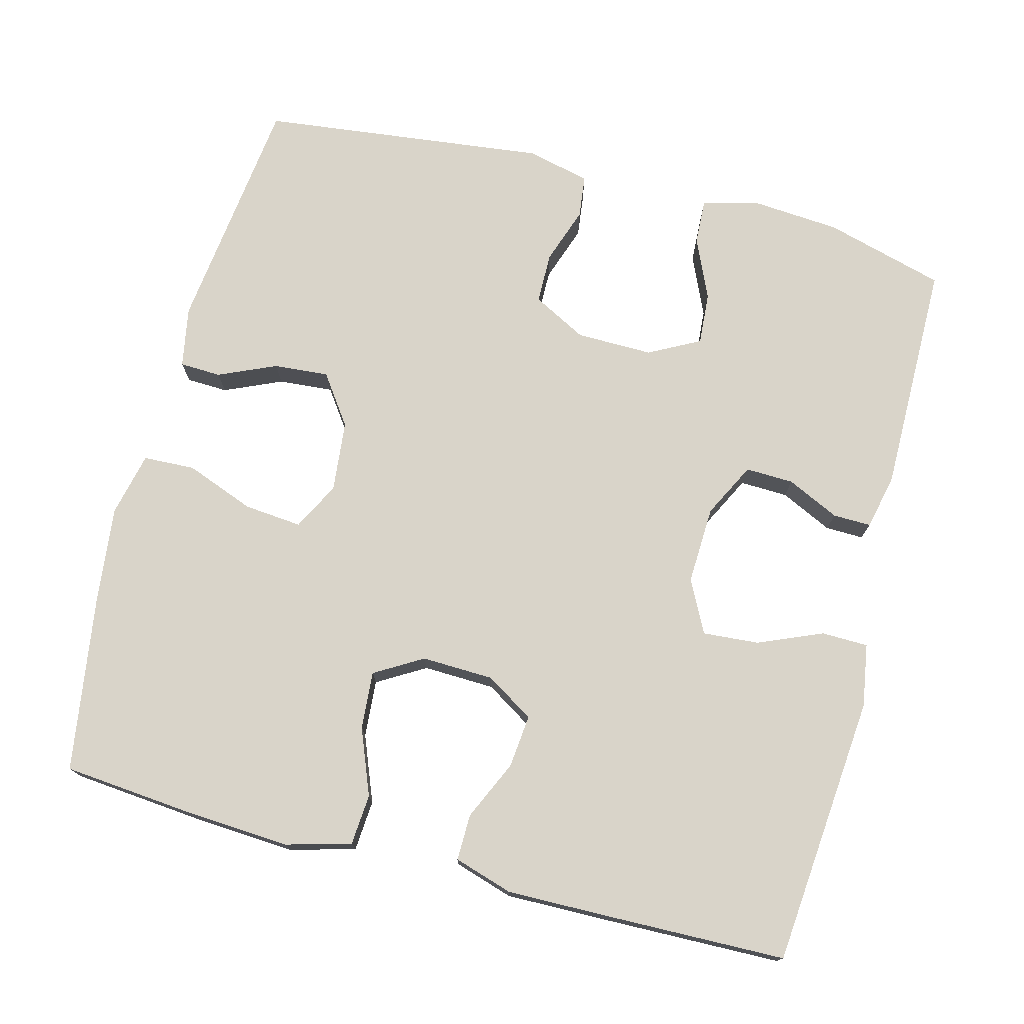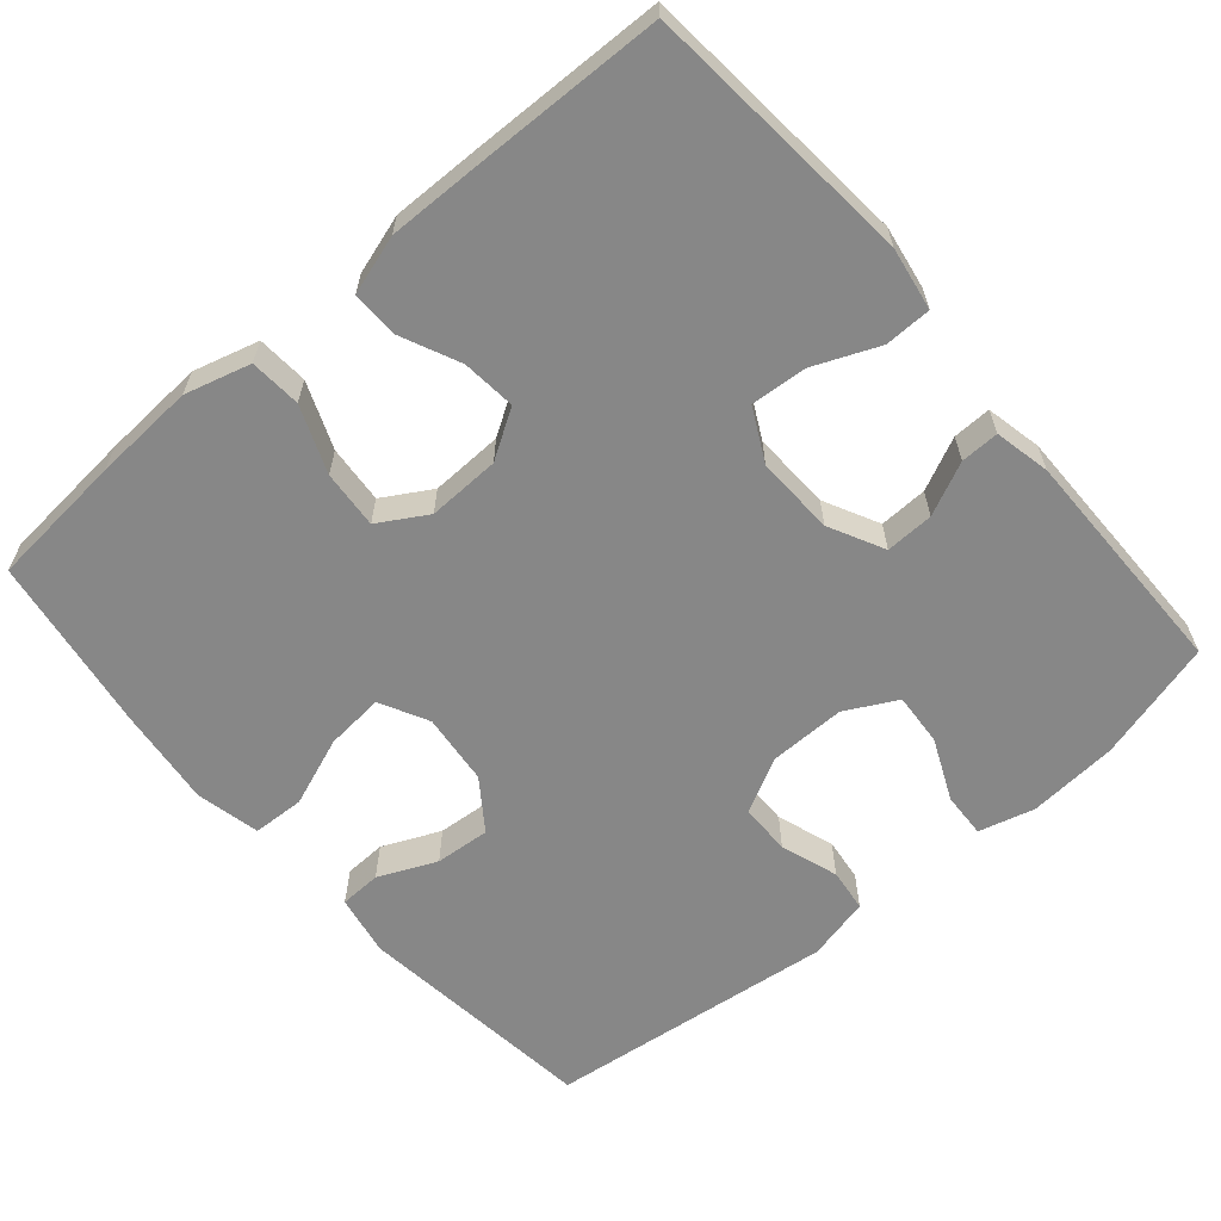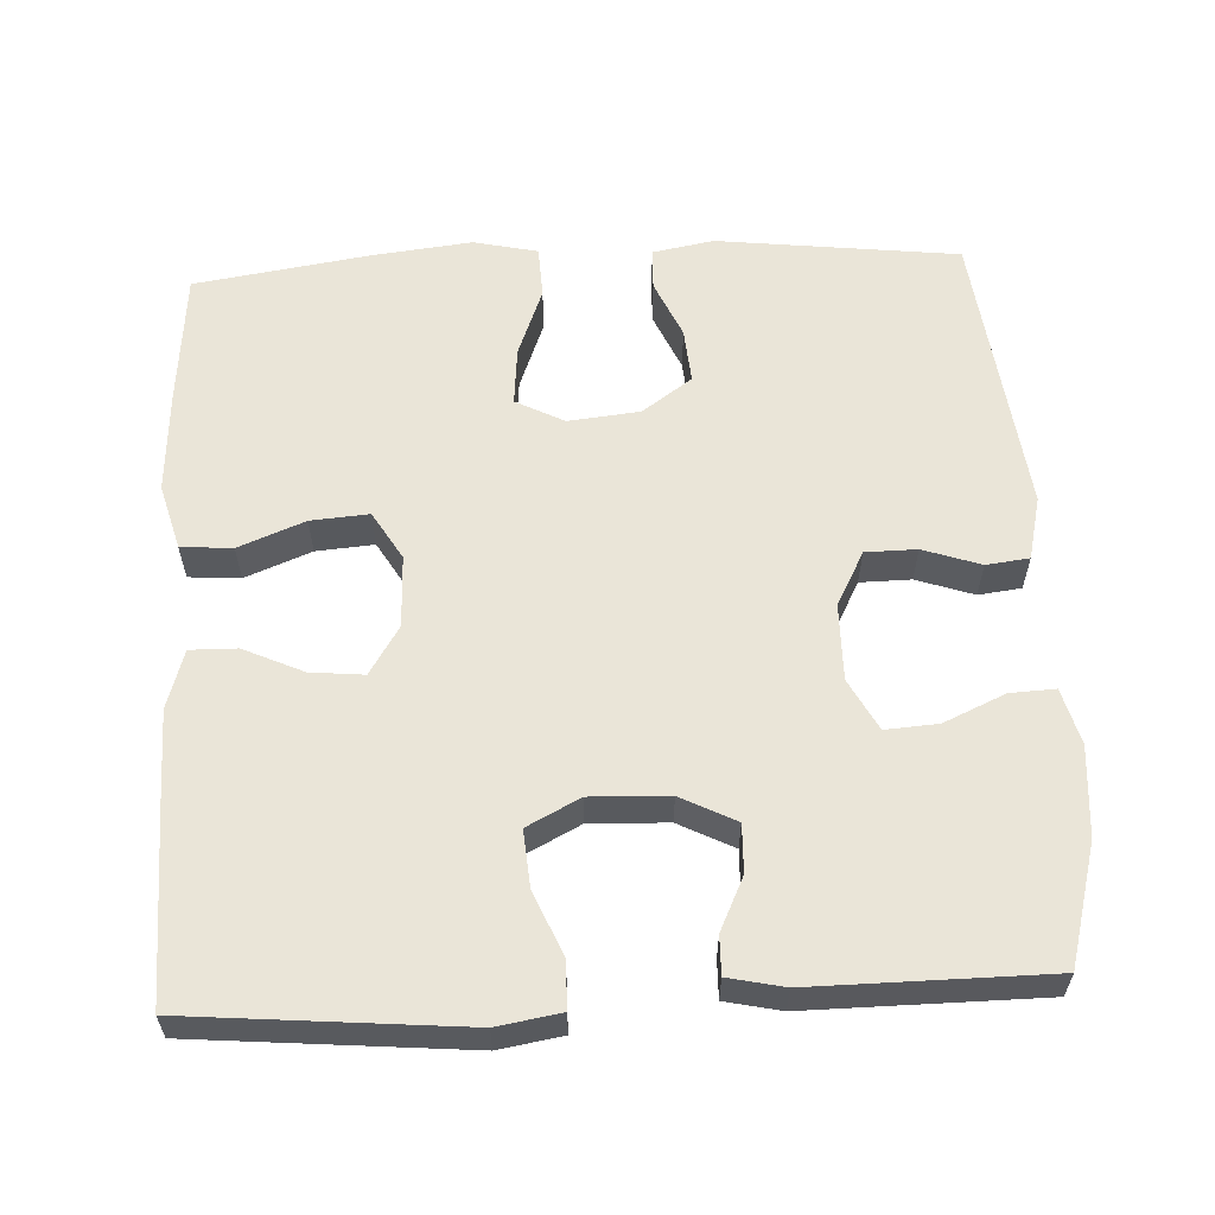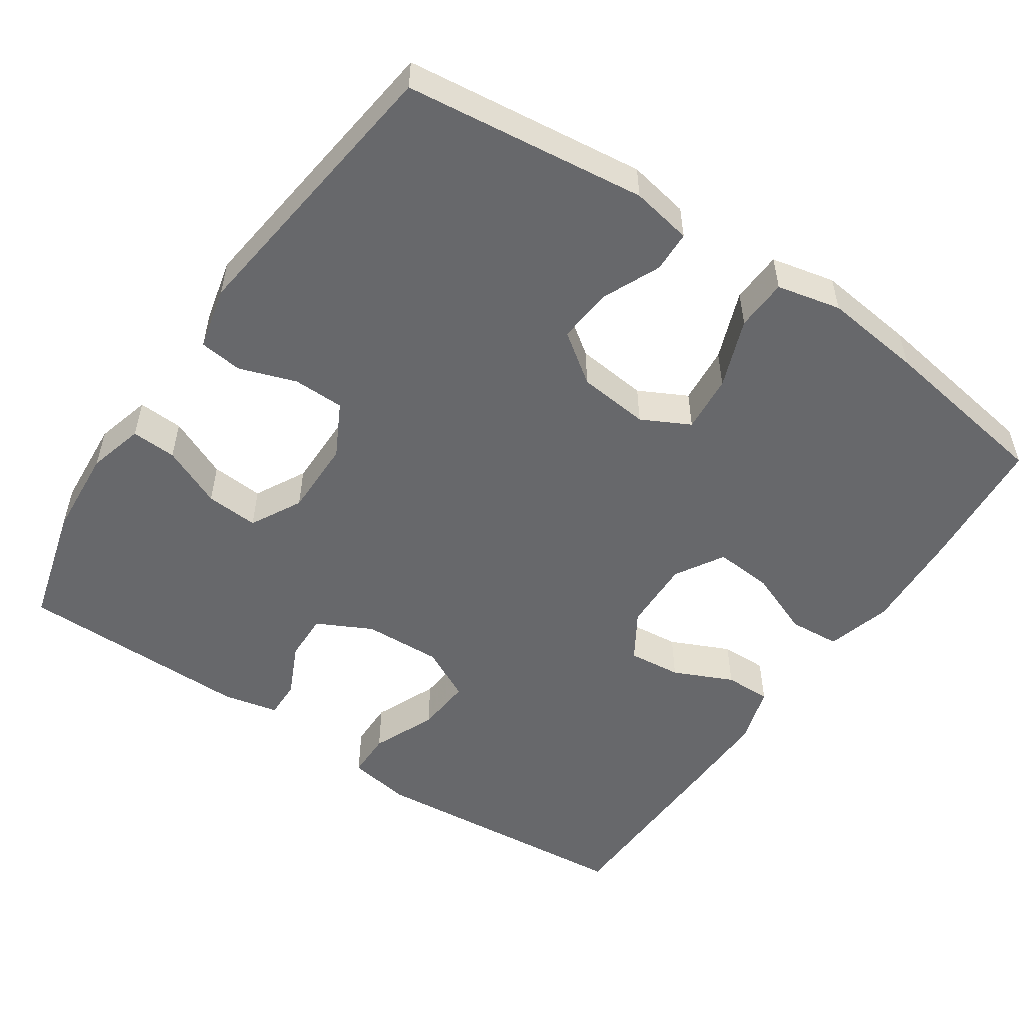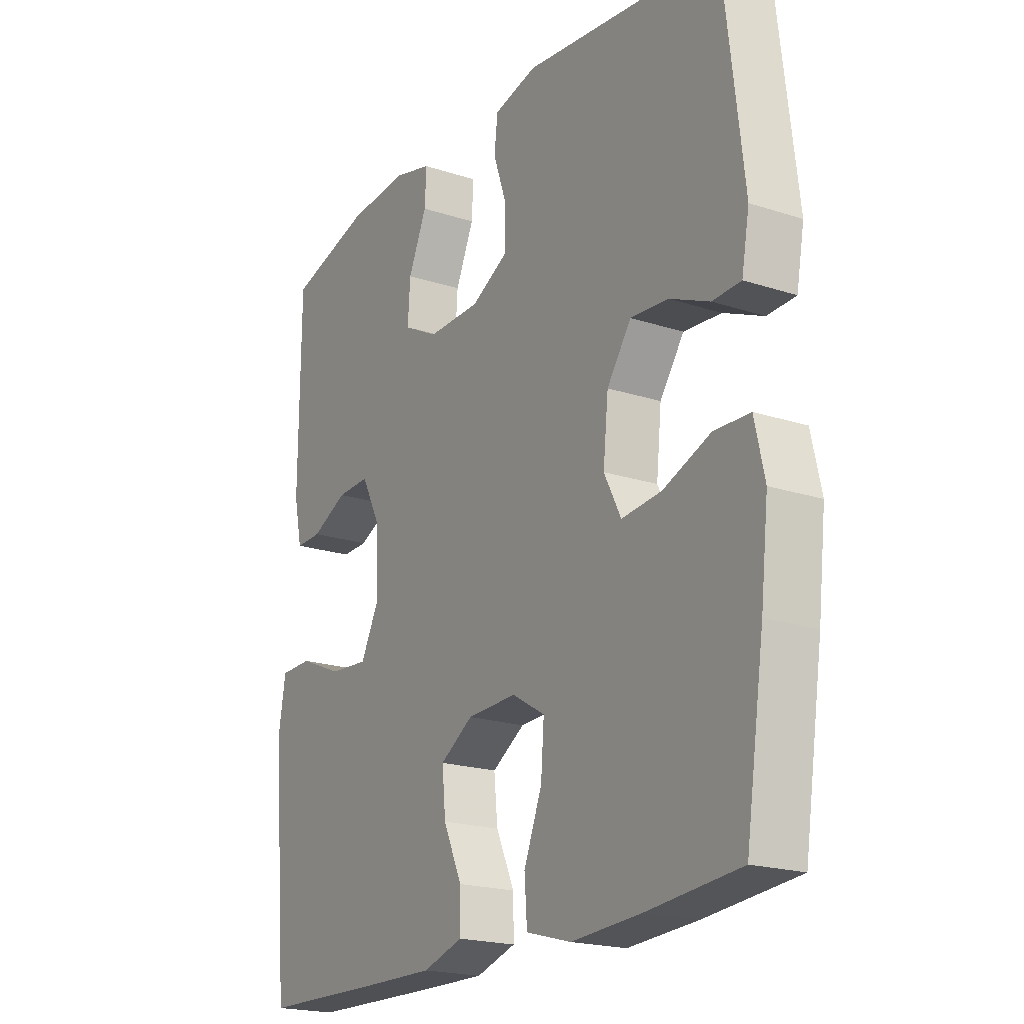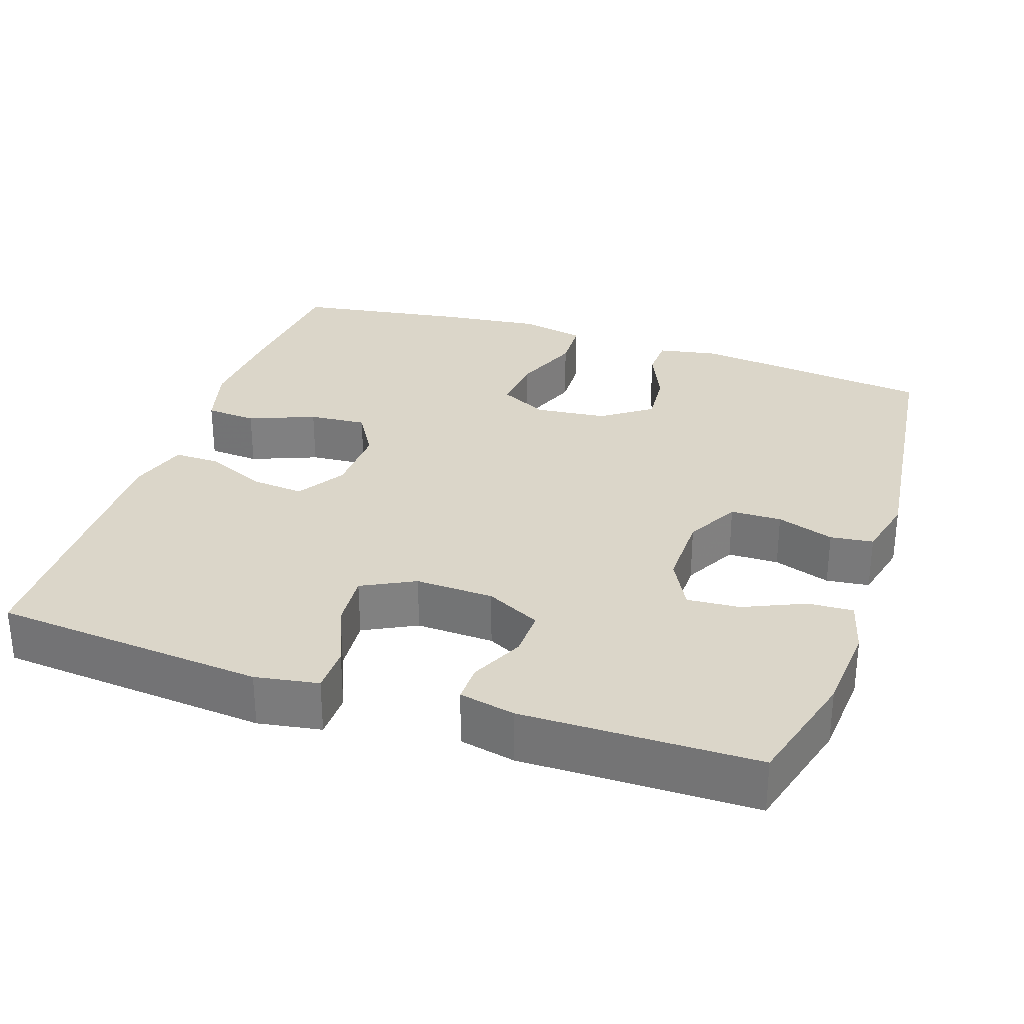
<metadata>
{"format":"obj","ext":"obj","renderer":"f3d","projection":"perspective","resolution":1024,"background":"white","views":[{"elev":74.9,"azim":-165.3,"up":"+Y"},{"elev":-62.3,"azim":-139.4,"up":"+Y"},{"elev":59.3,"azim":-92.8,"up":"+Y"},{"elev":-52.5,"azim":55.8,"up":"+Y"},{"elev":-20.1,"azim":59.0,"up":"+Z"},{"elev":30.1,"azim":-71.4,"up":"+Y"}]}
</metadata>
<code>
v 0.5 0.07 0.5
v 0.538 0.07 0.179
v 0.523 0.07 0.098
v 0.468 0.07 0.096
v 0.391 0.07 0.13
v 0.318 0.07 0.136
v 0.271 0.07 0.07
v 0.261 0.07 -0.025
v 0.294 0.07 -0.089
v 0.371 0.07 -0.082
v 0.463 0.07 -0.047
v 0.532 0.07 -0.05
v 0.551 0.07 -0.135
v 0.536 0.07 -0.266
v 0.5 0.07 -0.5
v 0.321 0.07 -0.516
v 0.186 0.07 -0.524
v 0.099 0.07 -0.5
v 0.094 0.07 -0.432
v 0.129 0.07 -0.344
v 0.135 0.07 -0.267
v 0.071 0.07 -0.229
v -0.025 0.07 -0.232
v -0.089 0.07 -0.272
v -0.082 0.07 -0.343
v -0.046 0.07 -0.422
v -0.045 0.07 -0.484
v -0.123 0.07 -0.508
v -0.246 0.07 -0.506
v -0.5 0.07 -0.5
v -0.532 0.07 -0.139
v -0.518 0.07 -0.055
v -0.456 0.07 -0.054
v -0.371 0.07 -0.09
v -0.296 0.07 -0.096
v -0.26 0.07 -0.026
v -0.264 0.07 0.078
v -0.301 0.07 0.151
v -0.365 0.07 0.149
v -0.435 0.07 0.116
v -0.486 0.07 0.115
v -0.502 0.07 0.189
v -0.5 0.07 0.5
v -0.34 0.07 0.544
v -0.221 0.07 0.553
v -0.147 0.07 0.533
v -0.15 0.07 0.473
v -0.186 0.07 0.392
v -0.191 0.07 0.322
v -0.123 0.07 0.286
v -0.021 0.07 0.287
v 0.051 0.07 0.325
v 0.052 0.07 0.393
v 0.026 0.07 0.469
v 0.033 0.07 0.526
v 0.117 0.07 0.546
v 0.5 0 0.5
v 0.538 0 0.179
v 0.523 0 0.098
v 0.468 0 0.096
v 0.391 0 0.13
v 0.318 0 0.136
v 0.271 0 0.07
v 0.261 0 -0.025
v 0.294 0 -0.089
v 0.371 0 -0.082
v 0.463 0 -0.047
v 0.532 0 -0.05
v 0.551 0 -0.135
v 0.536 0 -0.266
v 0.5 0 -0.5
v 0.321 0 -0.516
v 0.186 0 -0.524
v 0.099 0 -0.5
v 0.094 0 -0.432
v 0.129 0 -0.344
v 0.135 0 -0.267
v 0.071 0 -0.229
v -0.025 0 -0.232
v -0.089 0 -0.272
v -0.082 0 -0.343
v -0.046 0 -0.422
v -0.045 0 -0.484
v -0.123 0 -0.508
v -0.246 0 -0.506
v -0.5 0 -0.5
v -0.532 0 -0.139
v -0.518 0 -0.055
v -0.456 0 -0.054
v -0.371 0 -0.09
v -0.296 0 -0.096
v -0.26 0 -0.026
v -0.264 0 0.078
v -0.301 0 0.151
v -0.365 0 0.149
v -0.435 0 0.116
v -0.486 0 0.115
v -0.502 0 0.189
v -0.5 0 0.5
v -0.34 0 0.544
v -0.221 0 0.553
v -0.147 0 0.533
v -0.15 0 0.473
v -0.186 0 0.392
v -0.191 0 0.322
v -0.123 0 0.286
v -0.021 0 0.287
v 0.051 0 0.325
v 0.052 0 0.393
v 0.026 0 0.469
v 0.033 0 0.526
v 0.117 0 0.546
f 53 54 55 56
f 52 53 56 1
f 51 52 1 2
f 50 51 2 3
f 45 46 47 48
f 45 48 49
f 44 45 49
f 43 44 49
f 42 43 49
f 39 40 41 42
f 38 39 42 49
f 37 38 49 50
f 31 32 33 34
f 31 34 35
f 30 31 35
f 29 30 35 36
f 25 26 27 28
f 24 25 28 29
f 17 18 19 20
f 17 20 21
f 16 17 21
f 15 16 21
f 14 15 21
f 13 14 21 22
f 10 11 12 13
f 9 10 13 22
f 3 4 5
f 50 3 5
f 50 5 6
f 36 37 50 6
f 24 29 36
f 23 24 36 6
f 8 9 22 23
f 7 8 23
f 6 7 23
f 112 111 110 109
f 57 112 109 108
f 58 57 108 107
f 59 58 107 106
f 104 103 102 101
f 105 104 101
f 105 101 100
f 105 100 99
f 105 99 98
f 98 97 96 95
f 105 98 95 94
f 106 105 94 93
f 90 89 88 87
f 91 90 87
f 91 87 86
f 92 91 86 85
f 84 83 82 81
f 85 84 81 80
f 76 75 74 73
f 77 76 73
f 77 73 72
f 77 72 71
f 77 71 70
f 78 77 70 69
f 69 68 67 66
f 78 69 66 65
f 61 60 59
f 61 59 106
f 62 61 106
f 62 106 93 92
f 92 85 80
f 62 92 80 79
f 79 78 65 64
f 79 64 63
f 79 63 62
f 1 57 58 2
f 2 58 59 3
f 3 59 60 4
f 4 60 61 5
f 5 61 62 6
f 6 62 63 7
f 7 63 64 8
f 8 64 65 9
f 9 65 66 10
f 10 66 67 11
f 11 67 68 12
f 12 68 69 13
f 13 69 70 14
f 14 70 71 15
f 15 71 72 16
f 16 72 73 17
f 17 73 74 18
f 18 74 75 19
f 19 75 76 20
f 20 76 77 21
f 21 77 78 22
f 22 78 79 23
f 23 79 80 24
f 24 80 81 25
f 25 81 82 26
f 26 82 83 27
f 27 83 84 28
f 28 84 85 29
f 29 85 86 30
f 30 86 87 31
f 31 87 88 32
f 32 88 89 33
f 33 89 90 34
f 34 90 91 35
f 35 91 92 36
f 36 92 93 37
f 37 93 94 38
f 38 94 95 39
f 39 95 96 40
f 40 96 97 41
f 41 97 98 42
f 42 98 99 43
f 43 99 100 44
f 44 100 101 45
f 45 101 102 46
f 46 102 103 47
f 47 103 104 48
f 48 104 105 49
f 49 105 106 50
f 50 106 107 51
f 51 107 108 52
f 52 108 109 53
f 53 109 110 54
f 54 110 111 55
f 55 111 112 56
f 56 112 57 1

</code>
